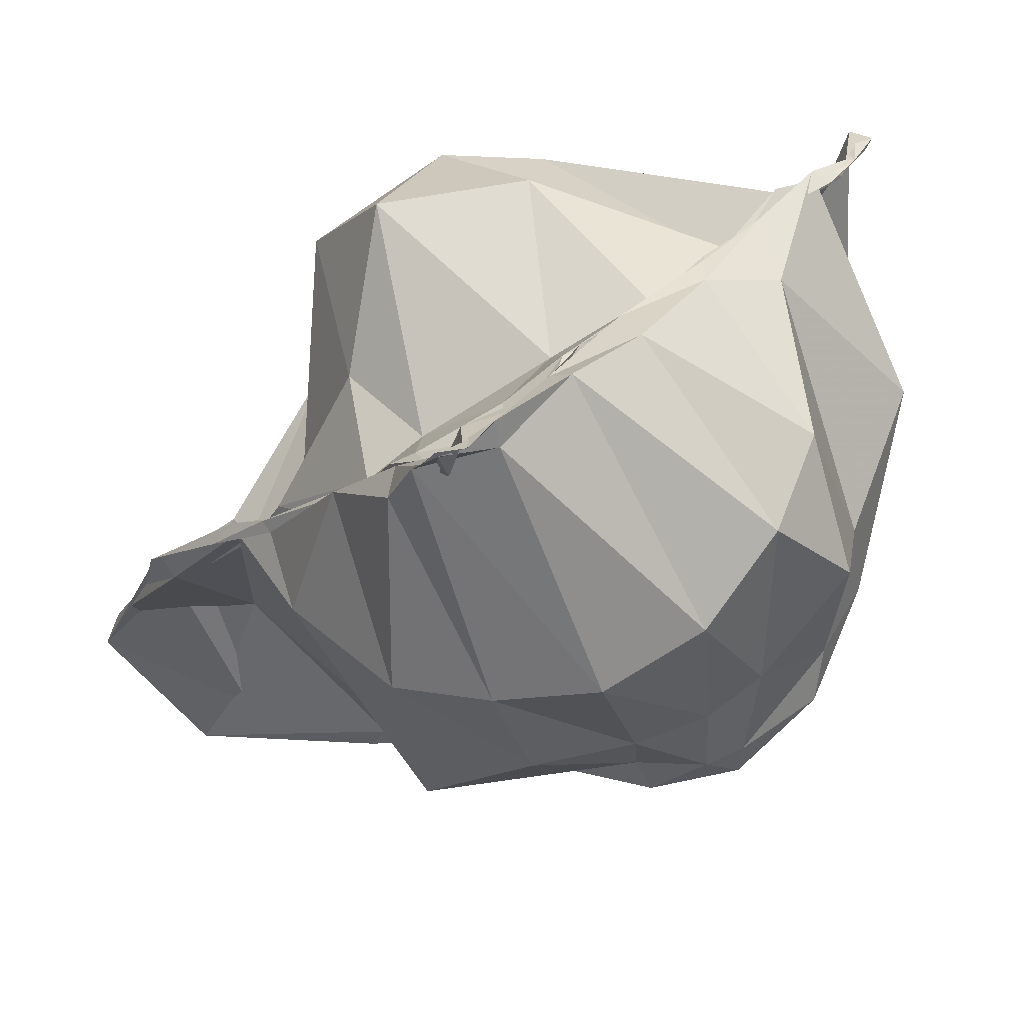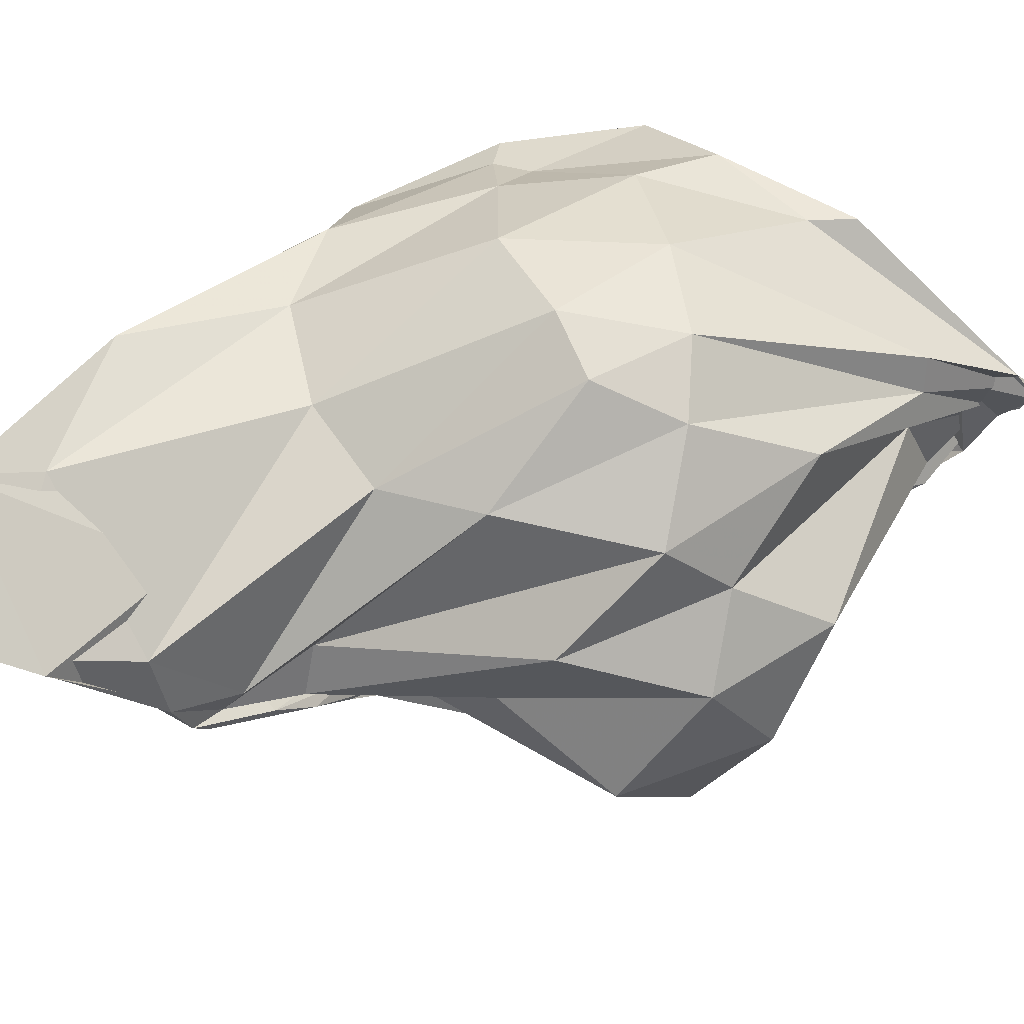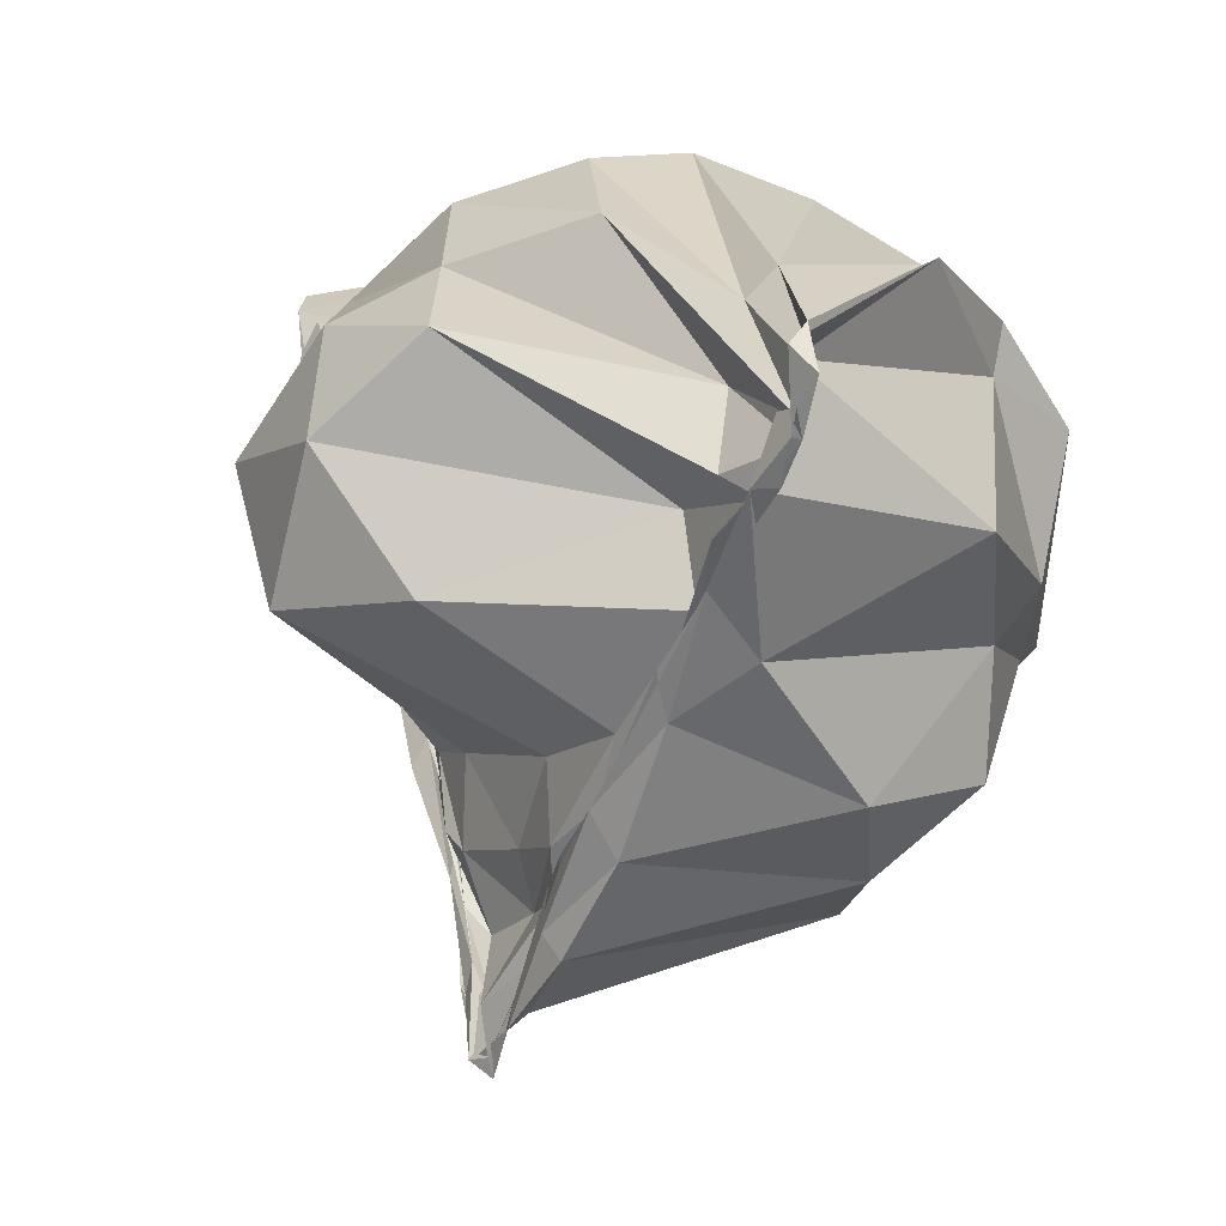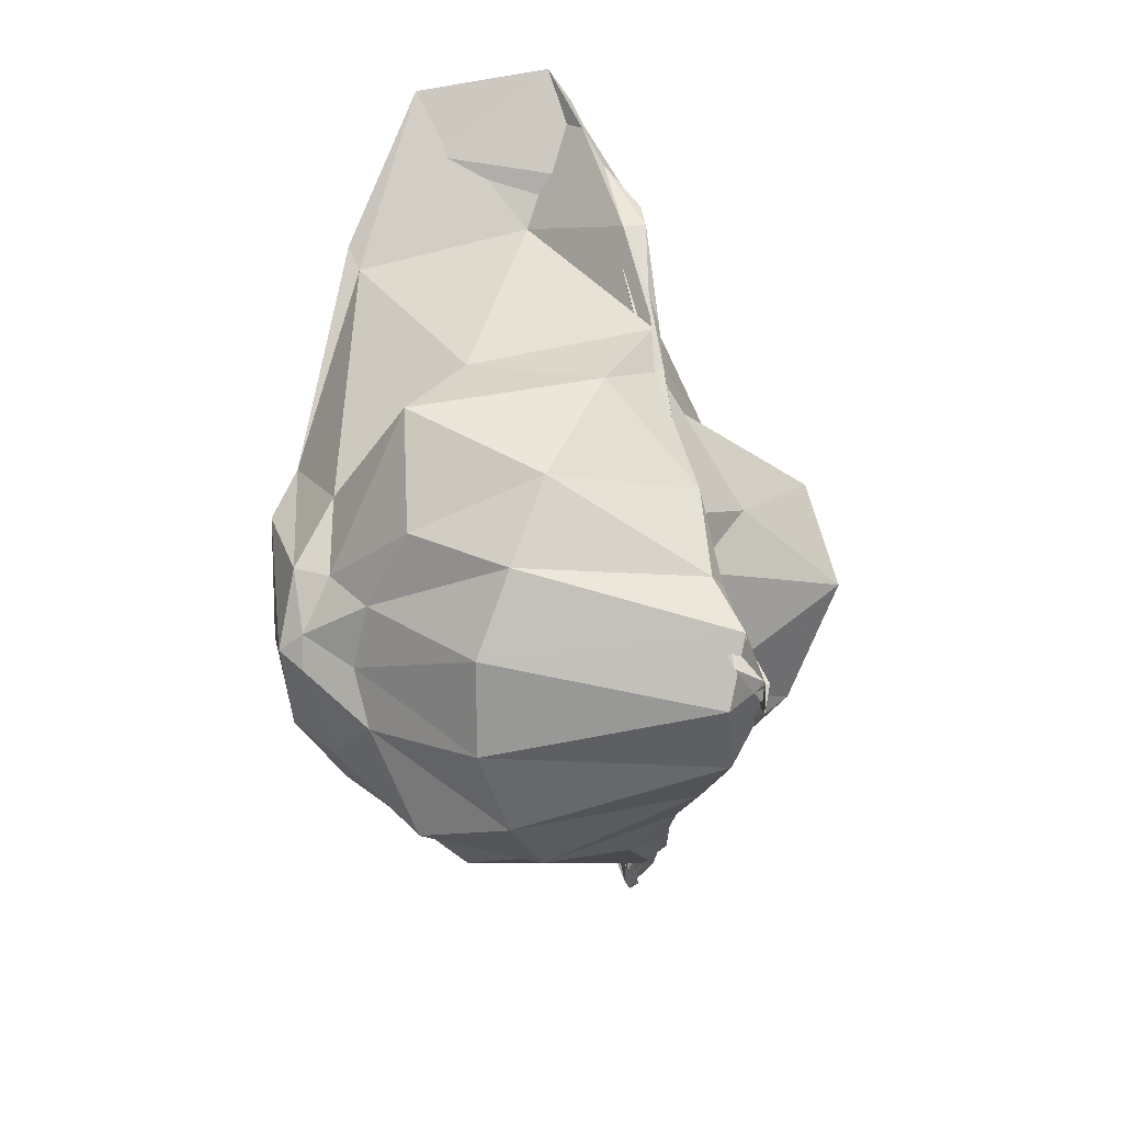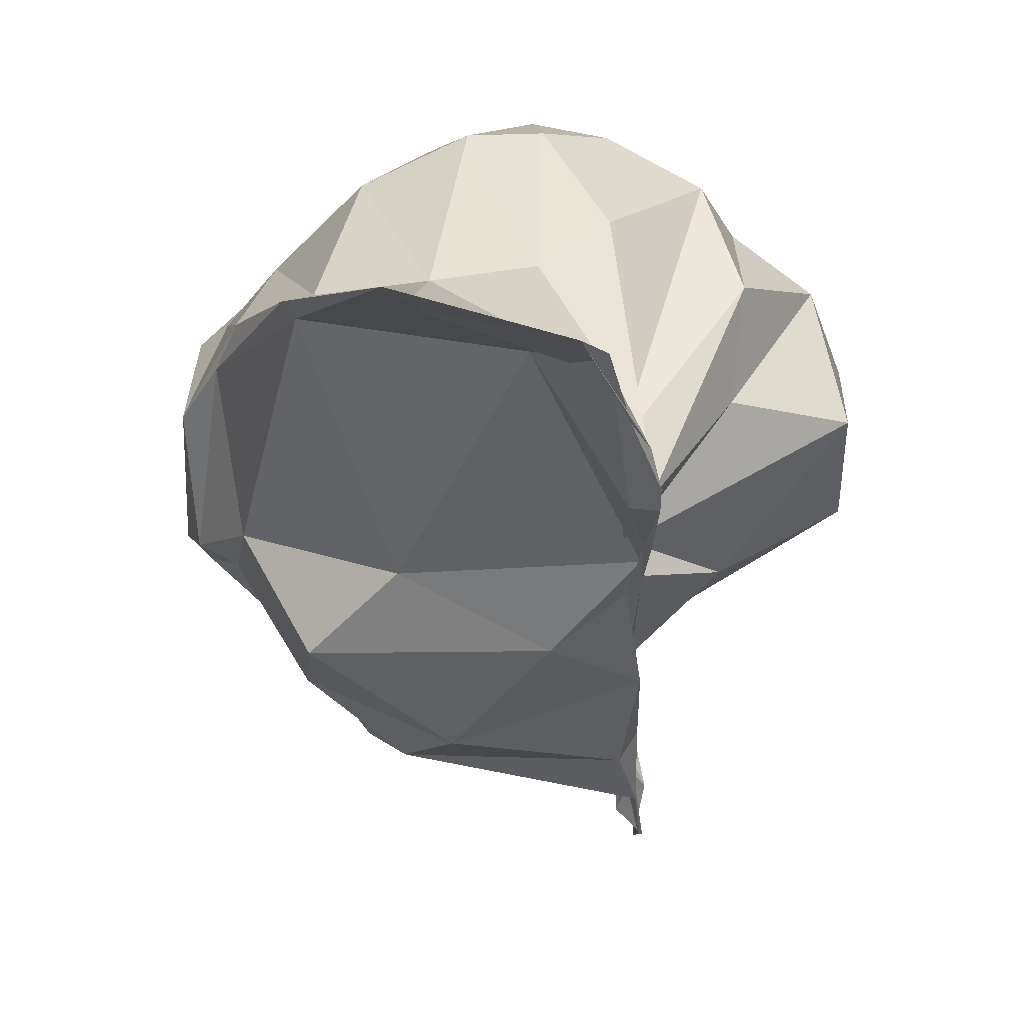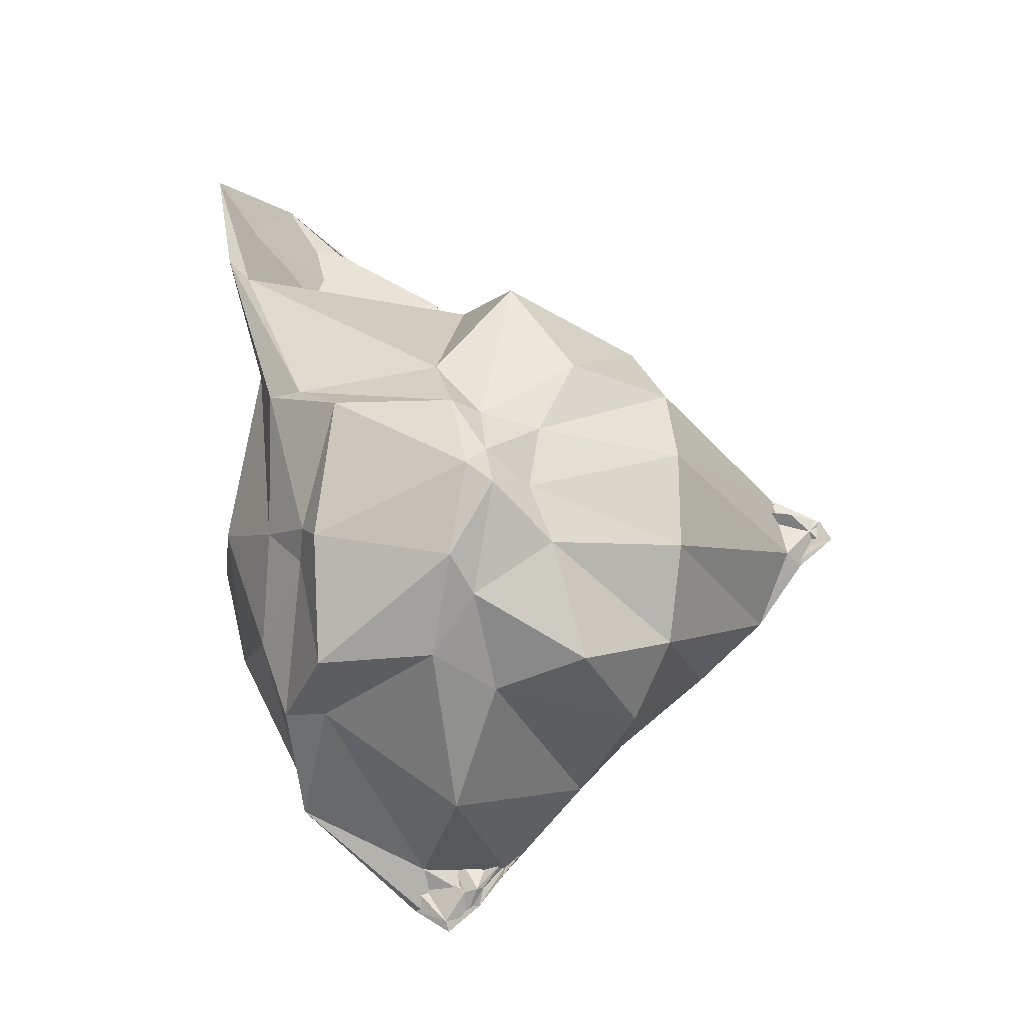
<metadata>
{"format":"obj","ext":"obj","renderer":"f3d","projection":"perspective","resolution":1024,"background":"white","views":[{"elev":-79.5,"azim":-58.1,"up":"+Z"},{"elev":71.4,"azim":-112.6,"up":"+Z"},{"elev":-5.3,"azim":-28.9,"up":"+Z"},{"elev":21.1,"azim":167.4,"up":"+Y"},{"elev":21.8,"azim":-179.2,"up":"+Z"},{"elev":-19.4,"azim":107.5,"up":"+Y"}]}
</metadata>
<code>
v -2.276 -0.2202 1.098
v -2.515 -0.1555 -0.7259
v -1.505 -0.3164 0.5892
v -1.578 0.1233 0.7344
v -1.738 0.6665 0.9612
v -1.973 1.083 1.123
v -2.41 1.062 0.9834
v -2.46 0.9106 0.7828
v -2.527 0.8229 0.6068
v -2.449 0.6697 0.4936
v -2.465 0.5343 0.402
v -2.711 0.1746 0.57
v -2.924 -0.2481 0.6973
v -2.863 -0.5756 0.6483
v -2.517 -1.013 0.3485
v -2.455 -1.175 0.3866
v -2.503 -1.249 0.4373
v -2.487 -1.295 0.4875
v -2.525 -1.259 0.5404
v -2.038 -0.9968 0.7802
v -1.743 -0.7825 0.7224
v -1.573 -0.3883 0.6211
v -1.432 0.01832 0.4725
v -1.526 0.1065 0.6202
v -1.76 0.6083 0.905
v -2.253 0.712 0.8698
v -2.462 0.7841 0.5511
v -2.527 0.7845 0.5457
v -2.521 0.6378 0.4674
v -2.461 0.5249 0.3583
v -2.471 0.3712 0.3064
v -2.999 0.003152 0.4597
v -3.013 -0.3743 0.4546
v -2.472 -0.8166 0.3114
v -2.467 -1.083 0.3008
v -2.467 -1.17 0.3709
v -2.475 -1.223 0.3859
v -2.487 -1.206 0.3921
v -2.422 -1.113 0.5451
v -1.767 -0.7812 0.6131
v -1.528 -0.7021 0.539
v -1.431 -0.3653 0.5213
v -1.454 -0.006188 0.1356
v -1.58 0.1554 0.2268
v -1.959 0.4898 0.2746
v -2.497 0.5437 0.3291
v -2.5 0.6248 0.4002
v -2.521 0.5438 0.3635
v -2.476 0.4726 0.3048
v -2.512 0.4051 0.2366
v -2.701 0.07178 0.1048
v -3.008 -0.1966 0.1557
v -2.866 -0.5312 0.1539
v -2.468 -0.8567 0.1265
v -2.533 -1.018 0.2329
v -2.487 -1.098 0.303
v -2.468 -1.142 0.3135
v -2.515 -1.116 0.3117
v -1.941 -1.031 0.2792
v -1.59 -0.6889 0.2306
v -1.437 -0.4583 0.1297
v -1.398 -0.2155 0.07402
v -1.543 -0.01472 0.08045
v -1.753 0.4483 0.05969
v -2.3 0.4868 0.08632
v -2.47 0.453 0.2144
v -2.502 0.4595 0.2397
v -2.489 0.4025 0.1916
v -2.448 0.2931 0.05406
v -2.49 0.1438 -0.08053
v -2.51 -0.02052 -0.09002
v -2.512 -0.3677 -0.1122
v -2.506 -0.6255 -0.082
v -2.489 -0.7934 0.02202
v -2.488 -0.8932 0.1101
v -2.497 -0.9461 0.1538
v -2.502 -0.946 0.1538
v -2.367 -0.9108 0.03481
v -1.751 -0.7536 0.1008
v -1.538 -0.5422 0.09533
v -1.455 -0.2568 0.01553
v -1.46 -0.1597 0.03792
v -1.722 0.1722 -0.1385
v -2.07 0.3352 -0.2222
v -2.512 0.2218 -0.1116
v -2.485 0.2047 -0.04596
v -2.495 0.2364 0.01736
v -2.486 0.126 -0.1391
v -2.514 0.05888 -0.2445
v -2.51 -0.008489 -0.2833
v -2.502 -0.2338 -0.2843
v -2.522 -0.4034 -0.2836
v -2.496 -0.5388 -0.2135
v -2.488 -0.7009 -0.07499
v -2.511 -0.7879 0.02295
v -2.505 -0.782 0.002278
v -2.473 -0.7606 -0.06879
v -2.061 -0.7874 -0.2135
v -1.732 -0.693 -0.161
v -1.613 -0.3912 -0.1045
v -1.583 -0.2319 -0.04815
v -1.621 -0.05241 -0.06514
v -1.632 -0.2774 0.7456
v -1.772 0.2811 0.8548
v -2.002 0.908 1.029
v -2.353 1.147 1.038
v -2.503 0.8532 0.7078
v -2.503 0.7459 0.574
v -2.517 0.5619 0.4869
v -2.741 0.04861 0.8051
v -2.738 -0.3691 0.8064
v -2.465 -0.9636 0.5146
v -2.459 -1.183 0.4283
v -2.471 -1.265 0.491
v -2.469 -1.23 0.5886
v -2.001 -0.8879 0.7891
v -1.753 -0.5669 0.8059
v -1.851 -0.1877 0.9789
v -2.03 0.3253 0.9032
v -2.425 0.8555 0.8619
v -2.504 0.6907 0.6363
v -2.446 0.507 0.5858
v -2.653 -0.2388 0.9612
v -2.552 -0.6578 0.874
v -2.446 -0.988 0.6654
v -2.392 -1.014 0.7295
v -2.009 -0.5303 0.9798
v -2.1 -0.2175 1.093
v -2.268 0.2727 0.9219
v -2.43 0.07669 0.9667
v -2.431 -0.3847 1.045
v -2.25 -0.4729 1.058
v -1.949 0.1379 -0.3516
v -2.47 0.08424 -0.3909
v -2.514 0.03895 -0.3371
v -2.497 0.043 -0.2483
v -2.507 -0.01197 -0.394
v -2.466 -0.04923 -0.4499
v -2.453 -0.2055 -0.4074
v -2.487 -0.3513 -0.3827
v -2.524 -0.4491 -0.2972
v -2.494 -0.5746 -0.167
v -2.523 -0.5562 -0.2196
v -2.473 -0.5774 -0.3153
v -1.943 -0.6067 -0.3478
v -1.848 -0.3561 -0.4087
v -1.848 -0.08814 -0.4072
v -2.516 -0.01232 -0.5469
v -2.516 -0.0356 -0.5691
v -2.511 -0.05513 -0.5019
v -2.468 -0.07989 -0.6124
v -2.543 -0.1554 -0.5827
v -2.501 -0.2777 -0.5066
v -2.506 -0.369 -0.3496
v -2.518 -0.3611 -0.4448
v -2.503 -0.4107 -0.4974
v -2.463 -0.2037 -0.5984
v -2.526 -0.092 -0.6883
v -2.537 -0.09138 -0.6907
v -2.524 -0.149 -0.6844
v -2.514 -0.2352 -0.5795
v -2.521 -0.2291 -0.6267
f 3 23 4
f 4 23 24
f 4 24 5
f 5 24 25
f 5 25 6
f 6 25 26
f 6 26 7
f 7 26 27
f 7 27 8
f 8 27 28
f 8 28 9
f 9 28 29
f 9 29 10
f 10 29 30
f 10 30 11
f 11 30 31
f 11 31 12
f 12 31 32
f 12 32 13
f 13 32 33
f 13 33 14
f 14 33 34
f 14 34 15
f 15 34 35
f 15 35 16
f 16 35 36
f 16 36 17
f 17 36 37
f 17 37 18
f 18 37 38
f 18 38 19
f 19 38 39
f 19 39 20
f 20 39 40
f 20 40 21
f 21 40 41
f 21 41 22
f 22 41 42
f 22 42 3
f 3 42 23
f 23 43 24
f 24 43 44
f 24 44 25
f 25 44 45
f 25 45 26
f 26 45 46
f 26 46 27
f 27 46 47
f 27 47 28
f 28 47 48
f 28 48 29
f 29 48 49
f 29 49 30
f 30 49 50
f 30 50 31
f 31 50 51
f 31 51 32
f 32 51 52
f 32 52 33
f 33 52 53
f 33 53 34
f 34 53 54
f 34 54 35
f 35 54 55
f 35 55 36
f 36 55 56
f 36 56 37
f 37 56 57
f 37 57 38
f 38 57 58
f 38 58 39
f 39 58 59
f 39 59 40
f 40 59 60
f 40 60 41
f 41 60 61
f 41 61 42
f 42 61 62
f 42 62 23
f 23 62 43
f 43 63 44
f 44 63 64
f 44 64 45
f 45 64 65
f 45 65 46
f 46 65 66
f 46 66 47
f 47 66 67
f 47 67 48
f 48 67 68
f 48 68 49
f 49 68 69
f 49 69 50
f 50 69 70
f 50 70 51
f 51 70 71
f 51 71 52
f 52 71 72
f 52 72 53
f 53 72 73
f 53 73 54
f 54 73 74
f 54 74 55
f 55 74 75
f 55 75 56
f 56 75 76
f 56 76 57
f 57 76 77
f 57 77 58
f 58 77 78
f 58 78 59
f 59 78 79
f 59 79 60
f 60 79 80
f 60 80 61
f 61 80 81
f 61 81 62
f 62 81 82
f 62 82 43
f 43 82 63
f 63 83 64
f 64 83 84
f 64 84 65
f 65 84 85
f 65 85 66
f 66 85 86
f 66 86 67
f 67 86 87
f 67 87 68
f 68 87 88
f 68 88 69
f 69 88 89
f 69 89 70
f 70 89 90
f 70 90 71
f 71 90 91
f 71 91 72
f 72 91 92
f 72 92 73
f 73 92 93
f 73 93 74
f 74 93 94
f 74 94 75
f 75 94 95
f 75 95 76
f 76 95 96
f 76 96 77
f 77 96 97
f 77 97 78
f 78 97 98
f 78 98 79
f 79 98 99
f 79 99 80
f 80 99 100
f 80 100 81
f 81 100 101
f 81 101 82
f 82 101 102
f 82 102 63
f 63 102 83
f 103 104 118
f 104 119 118
f 104 105 119
f 105 120 119
f 105 106 120
f 106 107 120
f 107 121 120
f 107 108 121
f 108 122 121
f 108 109 122
f 109 110 122
f 110 123 122
f 110 111 123
f 111 124 123
f 111 112 124
f 112 113 124
f 113 125 124
f 113 114 125
f 114 126 125
f 114 115 126
f 115 116 126
f 116 127 126
f 116 117 127
f 117 118 127
f 117 103 118
f 118 119 128
f 119 129 128
f 119 120 129
f 120 121 129
f 121 130 129
f 121 122 130
f 122 123 130
f 123 131 130
f 123 124 131
f 124 125 131
f 125 132 131
f 125 126 132
f 126 127 132
f 127 128 132
f 127 118 128
f 133 148 134
f 134 148 149
f 134 149 135
f 135 149 150
f 135 150 136
f 136 150 137
f 137 150 151
f 137 151 138
f 138 151 152
f 138 152 139
f 139 152 140
f 140 152 153
f 140 153 141
f 141 153 154
f 141 154 142
f 142 154 143
f 143 154 155
f 143 155 144
f 144 155 156
f 144 156 145
f 145 156 146
f 146 156 157
f 146 157 147
f 147 157 148
f 147 148 133
f 148 158 149
f 149 158 159
f 149 159 150
f 150 159 151
f 151 159 160
f 151 160 152
f 152 160 153
f 153 160 161
f 153 161 154
f 154 161 155
f 155 161 162
f 155 162 156
f 156 162 157
f 157 162 158
f 157 158 148
f 3 4 103
f 103 4 104
f 4 5 104
f 104 5 105
f 5 6 105
f 105 6 106
f 6 7 106
f 7 8 106
f 106 8 107
f 8 9 107
f 107 9 108
f 9 10 108
f 108 10 109
f 10 11 109
f 11 12 109
f 109 12 110
f 12 13 110
f 110 13 111
f 13 14 111
f 111 14 112
f 14 15 112
f 15 16 112
f 112 16 113
f 16 17 113
f 113 17 114
f 17 18 114
f 114 18 115
f 18 19 115
f 19 20 115
f 115 20 116
f 20 21 116
f 116 21 117
f 21 22 117
f 117 22 103
f 22 3 103
f 83 133 84
f 84 133 134
f 84 134 85
f 85 134 135
f 85 135 86
f 86 135 136
f 86 136 87
f 87 136 88
f 88 136 137
f 88 137 89
f 89 137 138
f 89 138 90
f 90 138 139
f 90 139 91
f 91 139 92
f 92 139 140
f 92 140 93
f 93 140 141
f 93 141 94
f 94 141 142
f 94 142 95
f 95 142 96
f 96 142 143
f 96 143 97
f 97 143 144
f 97 144 98
f 98 144 145
f 98 145 99
f 99 145 100
f 100 145 146
f 100 146 101
f 101 146 147
f 101 147 102
f 102 147 133
f 102 133 83
f 128 129 1
f 129 130 1
f 130 131 1
f 131 132 1
f 132 128 1
f 159 158 2
f 160 159 2
f 161 160 2
f 162 161 2
f 158 162 2

</code>
